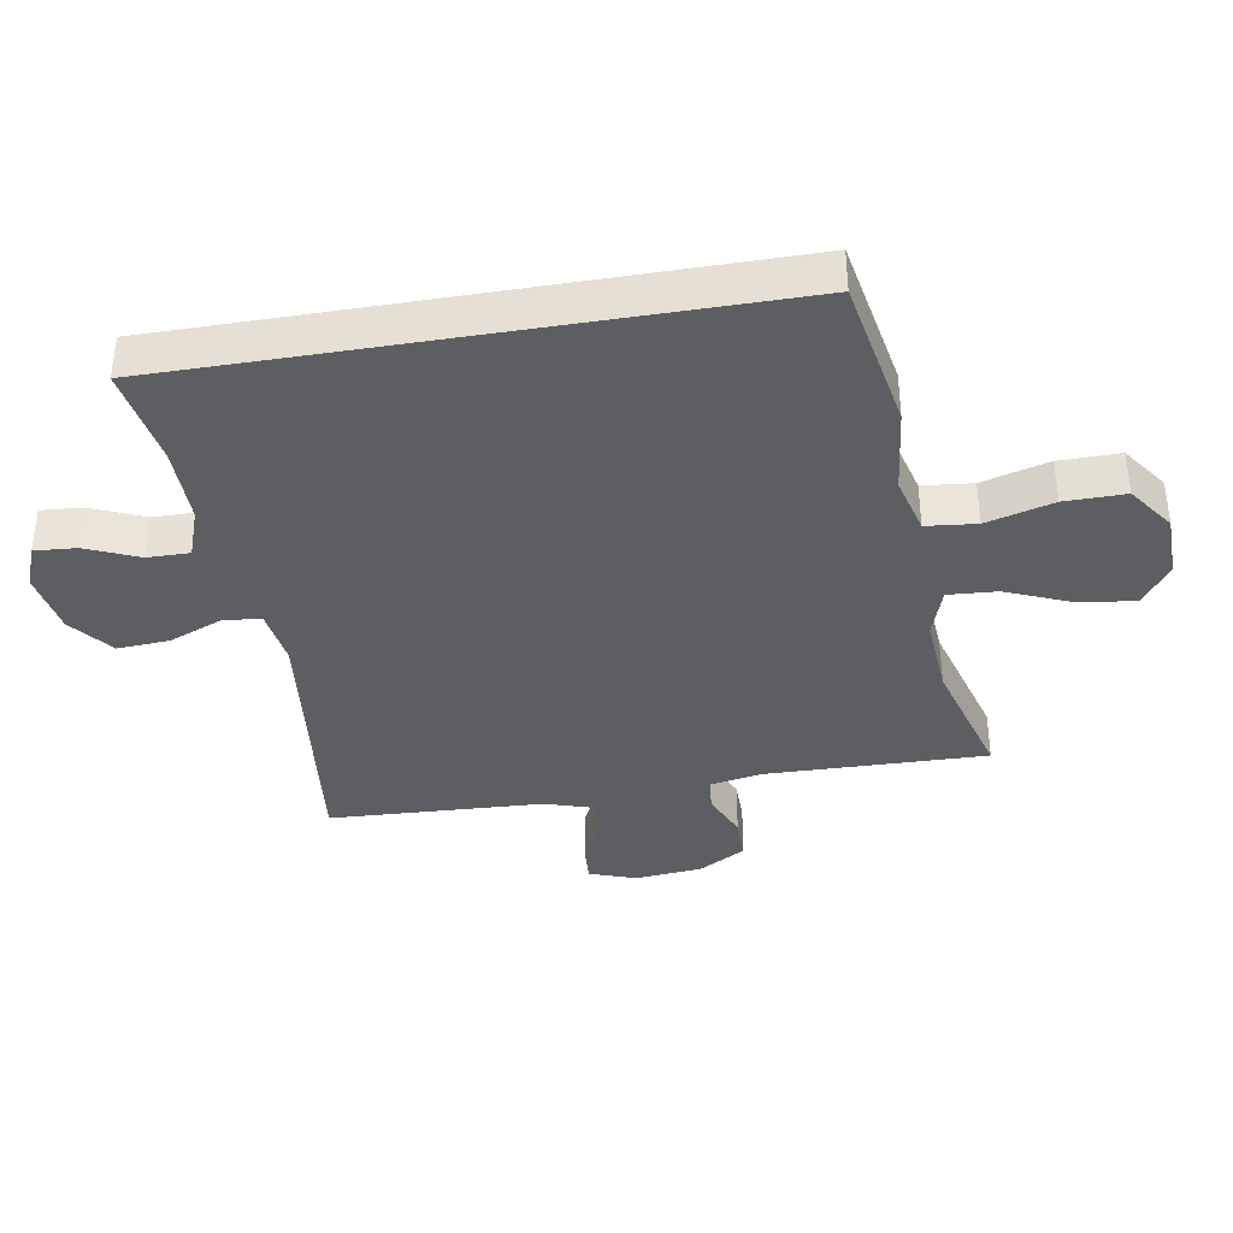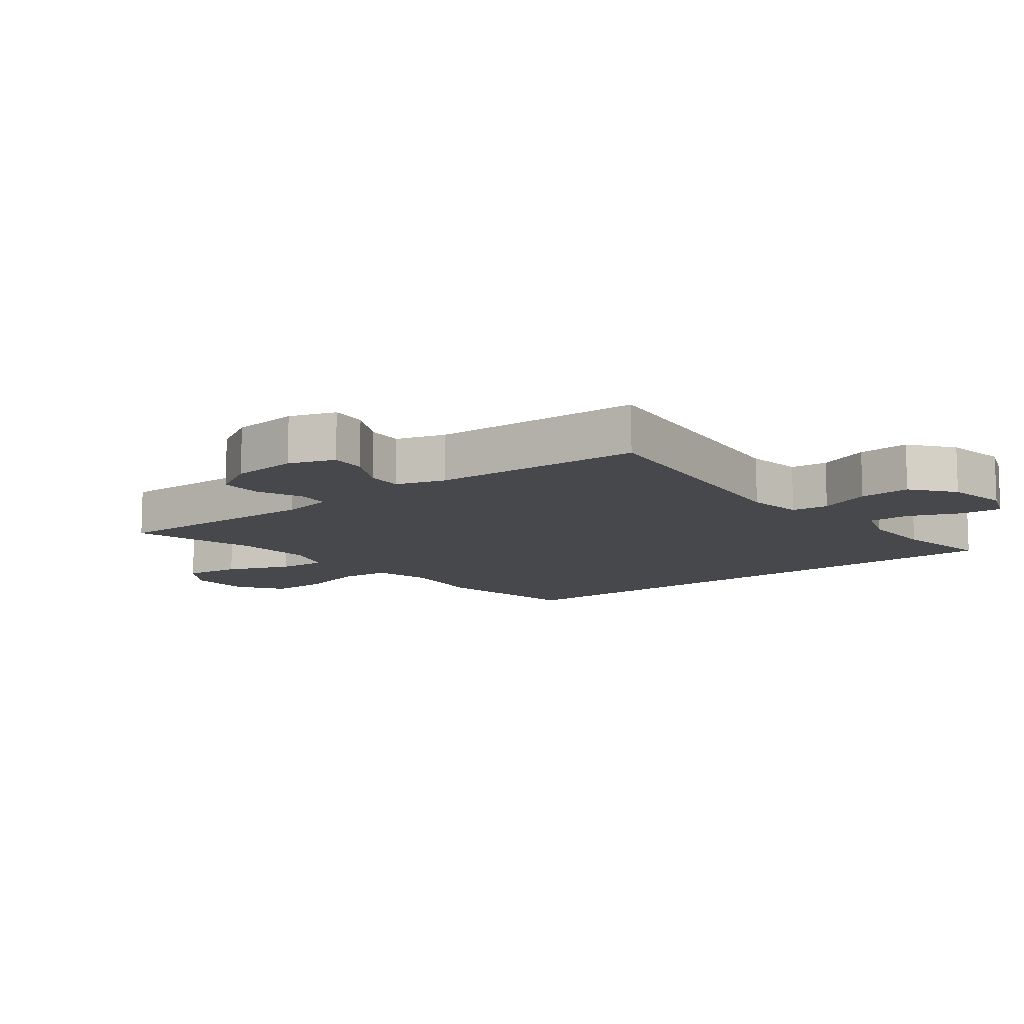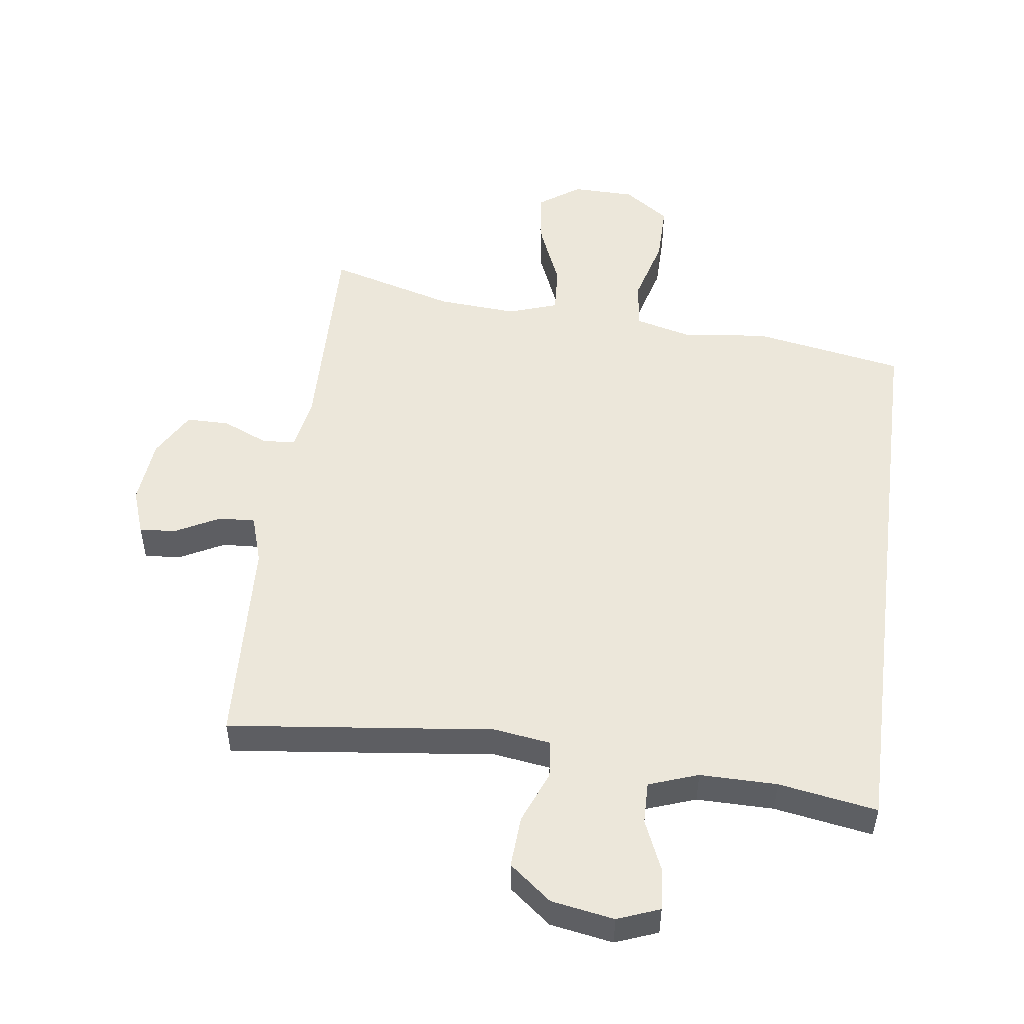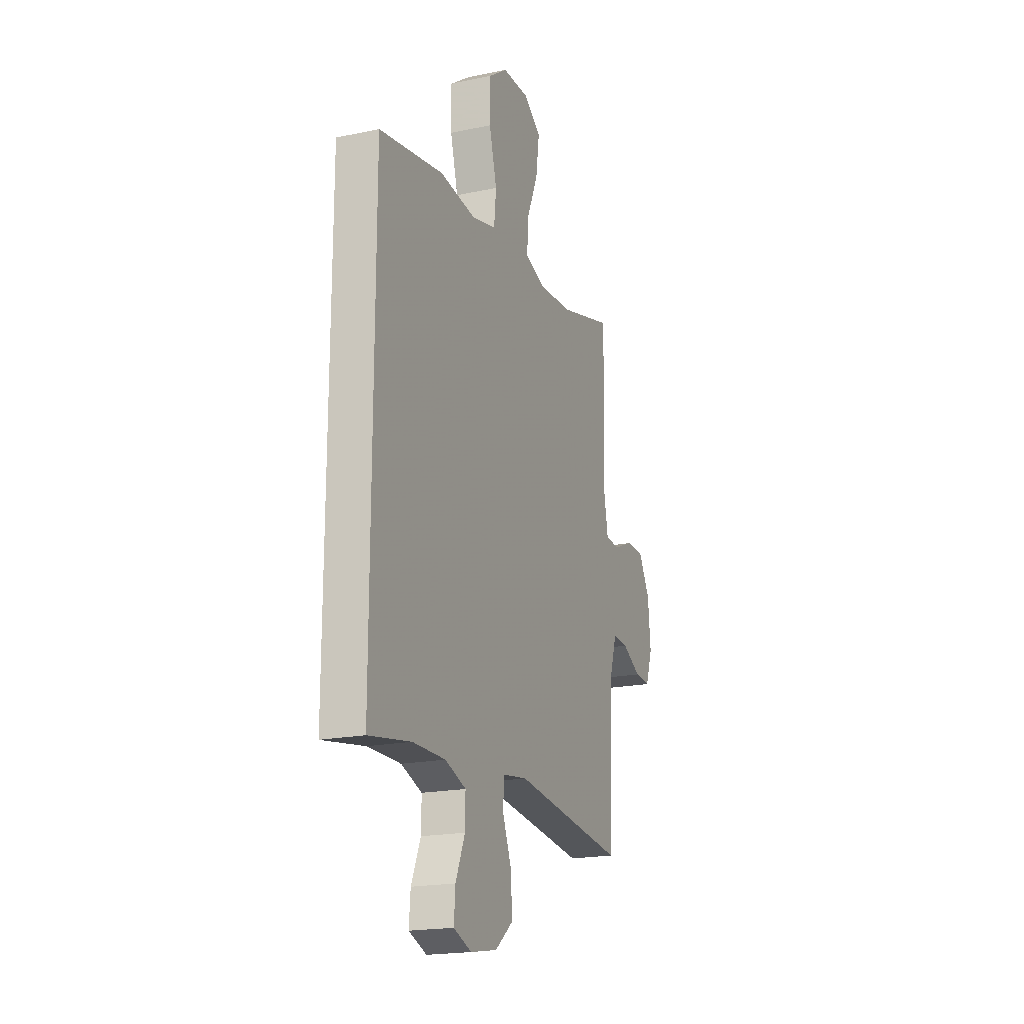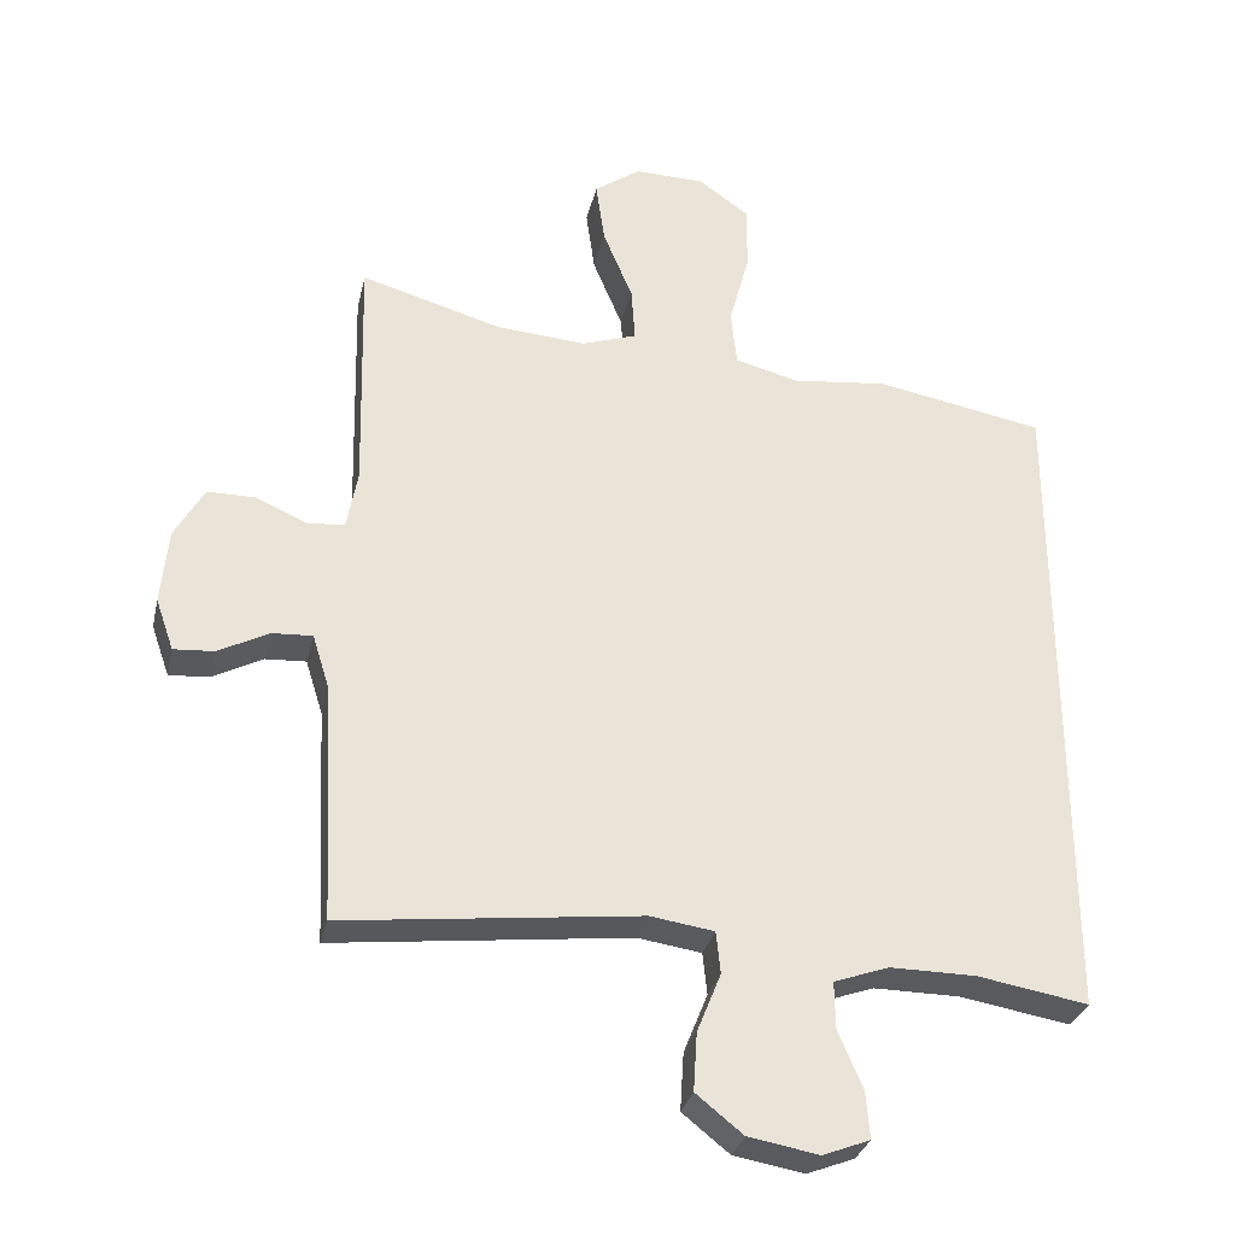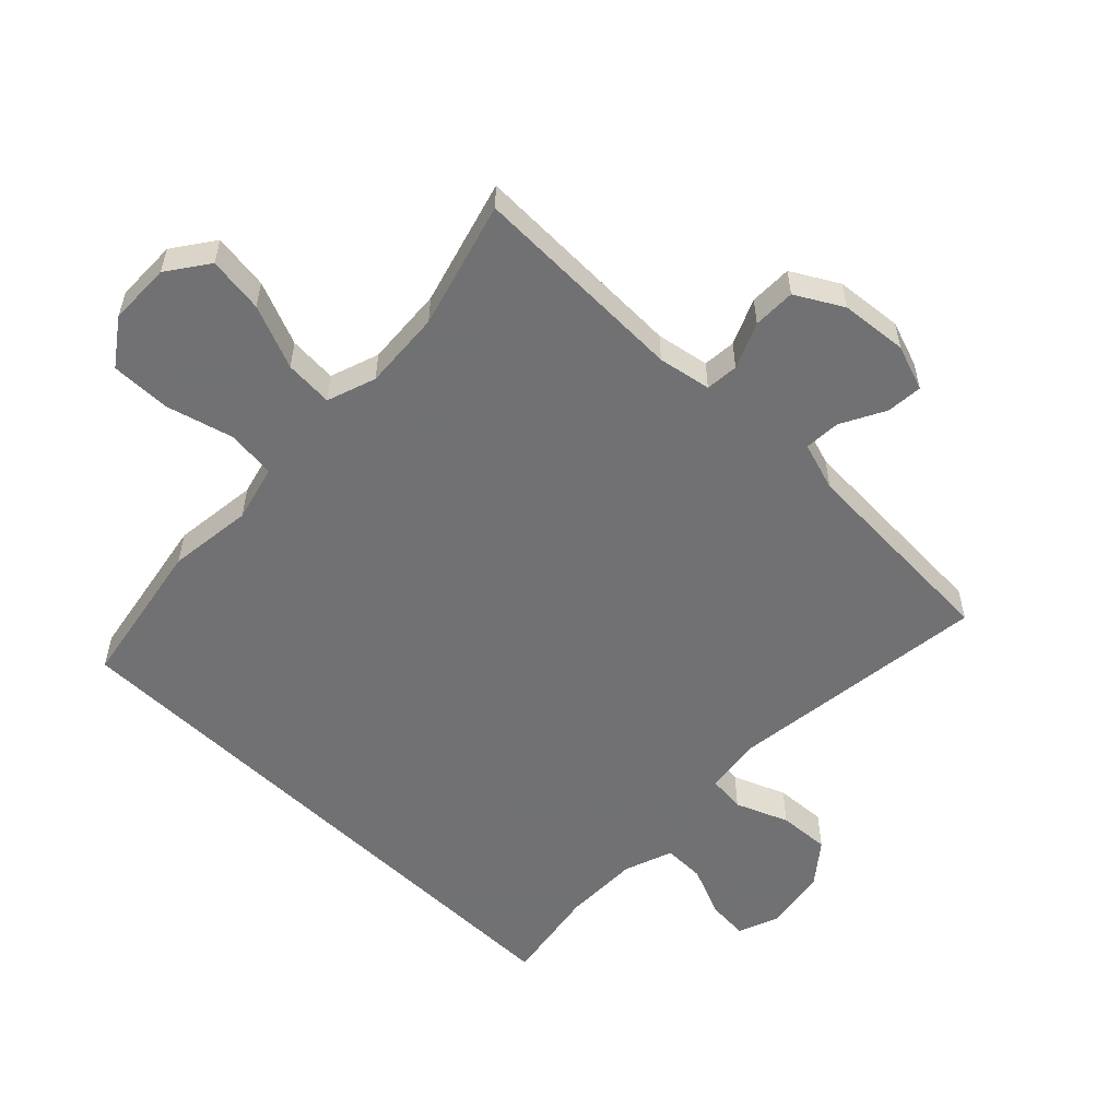
<metadata>
{"format":"obj","ext":"obj","renderer":"f3d","projection":"perspective","resolution":1024,"background":"white","views":[{"elev":-37.6,"azim":-80.4,"up":"+Y"},{"elev":-11.2,"azim":127.8,"up":"+Y"},{"elev":50.9,"azim":-172.5,"up":"+Y"},{"elev":-19.6,"azim":-68.6,"up":"+Z"},{"elev":-30.6,"azim":167.4,"up":"+Z"},{"elev":-55.3,"azim":45.6,"up":"+Y"}]}
</metadata>
<code>
v -0.5 0.07 -0.521
v -0.5 0.07 0.391
v -0.267 0.07 0.434
v -0.135 0.07 0.419
v -0.047 0.07 0.442
v -0.039 0.07 0.519
v -0.067 0.07 0.622
v -0.068 0.07 0.715
v 0.002 0.07 0.765
v 0.099 0.07 0.767
v 0.163 0.07 0.722
v 0.151 0.07 0.635
v 0.11 0.07 0.536
v 0.105 0.07 0.461
v 0.181 0.07 0.435
v 0.304 0.07 0.444
v 0.5 0.07 0.5
v 0.492 0.07 0.163
v 0.507 0.07 0.081
v 0.558 0.07 0.077
v 0.629 0.07 0.108
v 0.695 0.07 0.108
v 0.736 0.07 0.036
v 0.746 0.07 -0.068
v 0.721 0.07 -0.139
v 0.665 0.07 -0.135
v 0.596 0.07 -0.099
v 0.54 0.07 -0.096
v 0.516 0.07 -0.172
v 0.5 0.07 -0.5
v 0.09 0.07 -0.453
v 0.002 0.07 -0.466
v -0.004 0.07 -0.524
v 0.029 0.07 -0.606
v 0.034 0.07 -0.686
v -0.031 0.07 -0.738
v -0.128 0.07 -0.755
v -0.193 0.07 -0.73
v -0.188 0.07 -0.666
v -0.154 0.07 -0.586
v -0.153 0.07 -0.521
v -0.229 0.07 -0.494
v -0.348 0.07 -0.495
v -0.5 0 -0.521
v -0.5 0 0.391
v -0.267 0 0.434
v -0.135 0 0.419
v -0.047 0 0.442
v -0.039 0 0.519
v -0.067 0 0.622
v -0.068 0 0.715
v 0.002 0 0.765
v 0.099 0 0.767
v 0.163 0 0.722
v 0.151 0 0.635
v 0.11 0 0.536
v 0.105 0 0.461
v 0.181 0 0.435
v 0.304 0 0.444
v 0.5 0 0.5
v 0.492 0 0.163
v 0.507 0 0.081
v 0.558 0 0.077
v 0.629 0 0.108
v 0.695 0 0.108
v 0.736 0 0.036
v 0.746 0 -0.068
v 0.721 0 -0.139
v 0.665 0 -0.135
v 0.596 0 -0.099
v 0.54 0 -0.096
v 0.516 0 -0.172
v 0.5 0 -0.5
v 0.09 0 -0.453
v 0.002 0 -0.466
v -0.004 0 -0.524
v 0.029 0 -0.606
v 0.034 0 -0.686
v -0.031 0 -0.738
v -0.128 0 -0.755
v -0.193 0 -0.73
v -0.188 0 -0.666
v -0.154 0 -0.586
v -0.153 0 -0.521
v -0.229 0 -0.494
v -0.348 0 -0.495
f 38 39 40
f 37 38 40
f 36 37 40
f 35 36 40
f 34 35 40
f 33 34 40
f 32 33 40 41
f 29 30 31
f 28 29 31 32
f 25 26 27
f 24 25 27
f 23 24 27
f 22 23 27
f 21 22 27
f 20 21 27
f 19 20 27 28
f 16 17 18
f 15 16 18 19
f 32 41 42
f 28 32 42
f 19 28 42
f 15 19 42
f 14 15 42
f 11 12 13
f 10 11 13
f 9 10 13
f 8 9 13
f 7 8 13
f 6 7 13
f 2 3 4
f 1 2 4
f 43 1 4
f 43 4 5
f 42 43 5
f 14 42 5
f 5 6 13 14
f 83 82 81
f 83 81 80
f 83 80 79
f 83 79 78
f 83 78 77
f 83 77 76
f 84 83 76 75
f 74 73 72
f 75 74 72 71
f 70 69 68
f 70 68 67
f 70 67 66
f 70 66 65
f 70 65 64
f 70 64 63
f 71 70 63 62
f 61 60 59
f 62 61 59 58
f 85 84 75
f 85 75 71
f 85 71 62
f 85 62 58
f 85 58 57
f 56 55 54
f 56 54 53
f 56 53 52
f 56 52 51
f 56 51 50
f 56 50 49
f 47 46 45
f 47 45 44
f 47 44 86
f 48 47 86
f 48 86 85
f 48 85 57
f 57 56 49 48
f 1 44 45 2
f 2 45 46 3
f 3 46 47 4
f 4 47 48 5
f 5 48 49 6
f 6 49 50 7
f 7 50 51 8
f 8 51 52 9
f 9 52 53 10
f 10 53 54 11
f 11 54 55 12
f 12 55 56 13
f 13 56 57 14
f 14 57 58 15
f 15 58 59 16
f 16 59 60 17
f 17 60 61 18
f 18 61 62 19
f 19 62 63 20
f 20 63 64 21
f 21 64 65 22
f 22 65 66 23
f 23 66 67 24
f 24 67 68 25
f 25 68 69 26
f 26 69 70 27
f 27 70 71 28
f 28 71 72 29
f 29 72 73 30
f 30 73 74 31
f 31 74 75 32
f 32 75 76 33
f 33 76 77 34
f 34 77 78 35
f 35 78 79 36
f 36 79 80 37
f 37 80 81 38
f 38 81 82 39
f 39 82 83 40
f 40 83 84 41
f 41 84 85 42
f 42 85 86 43
f 43 86 44 1

</code>
